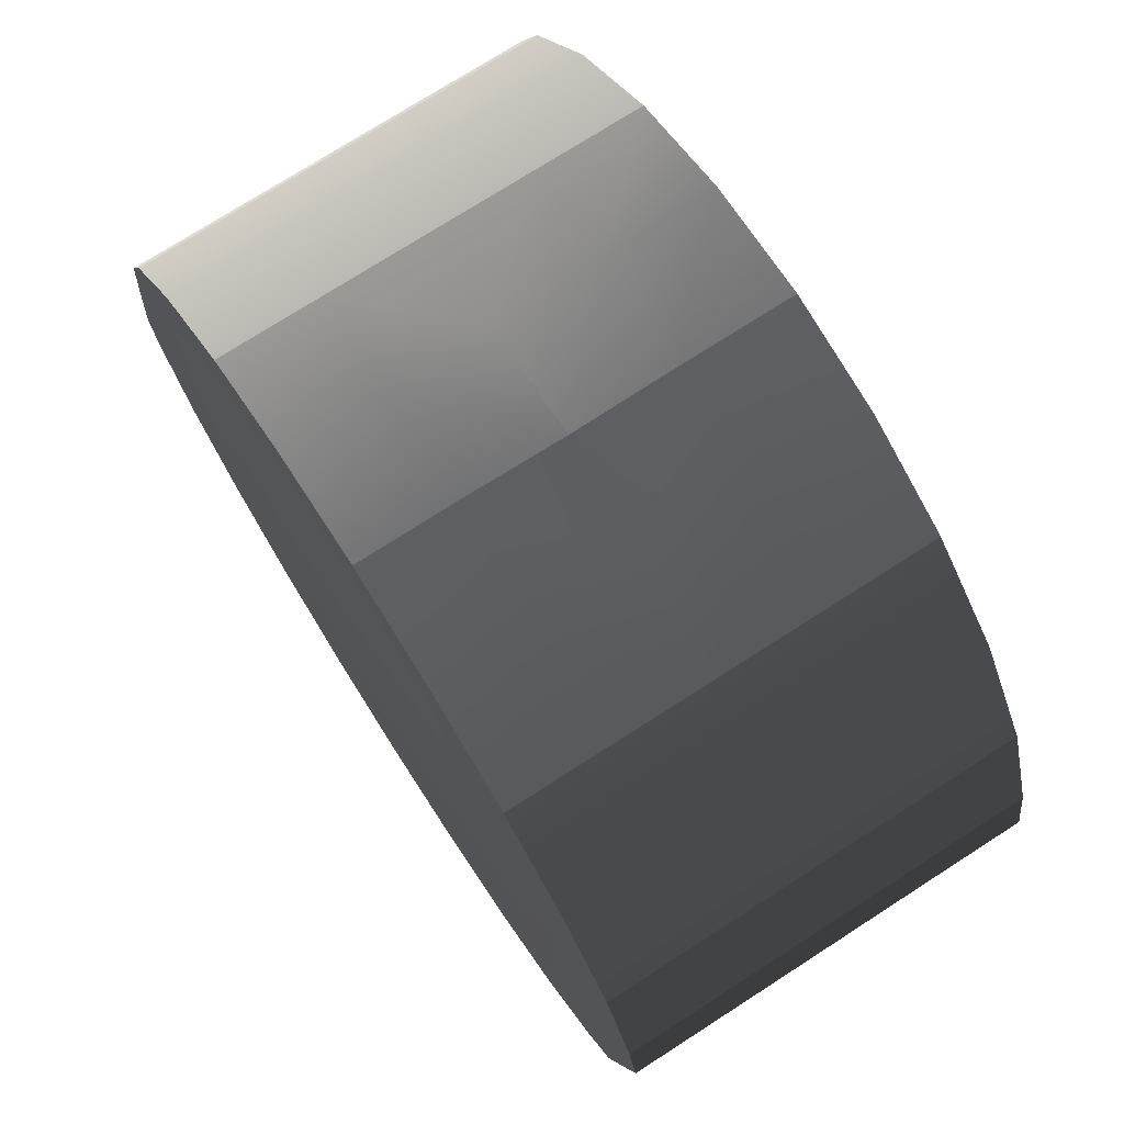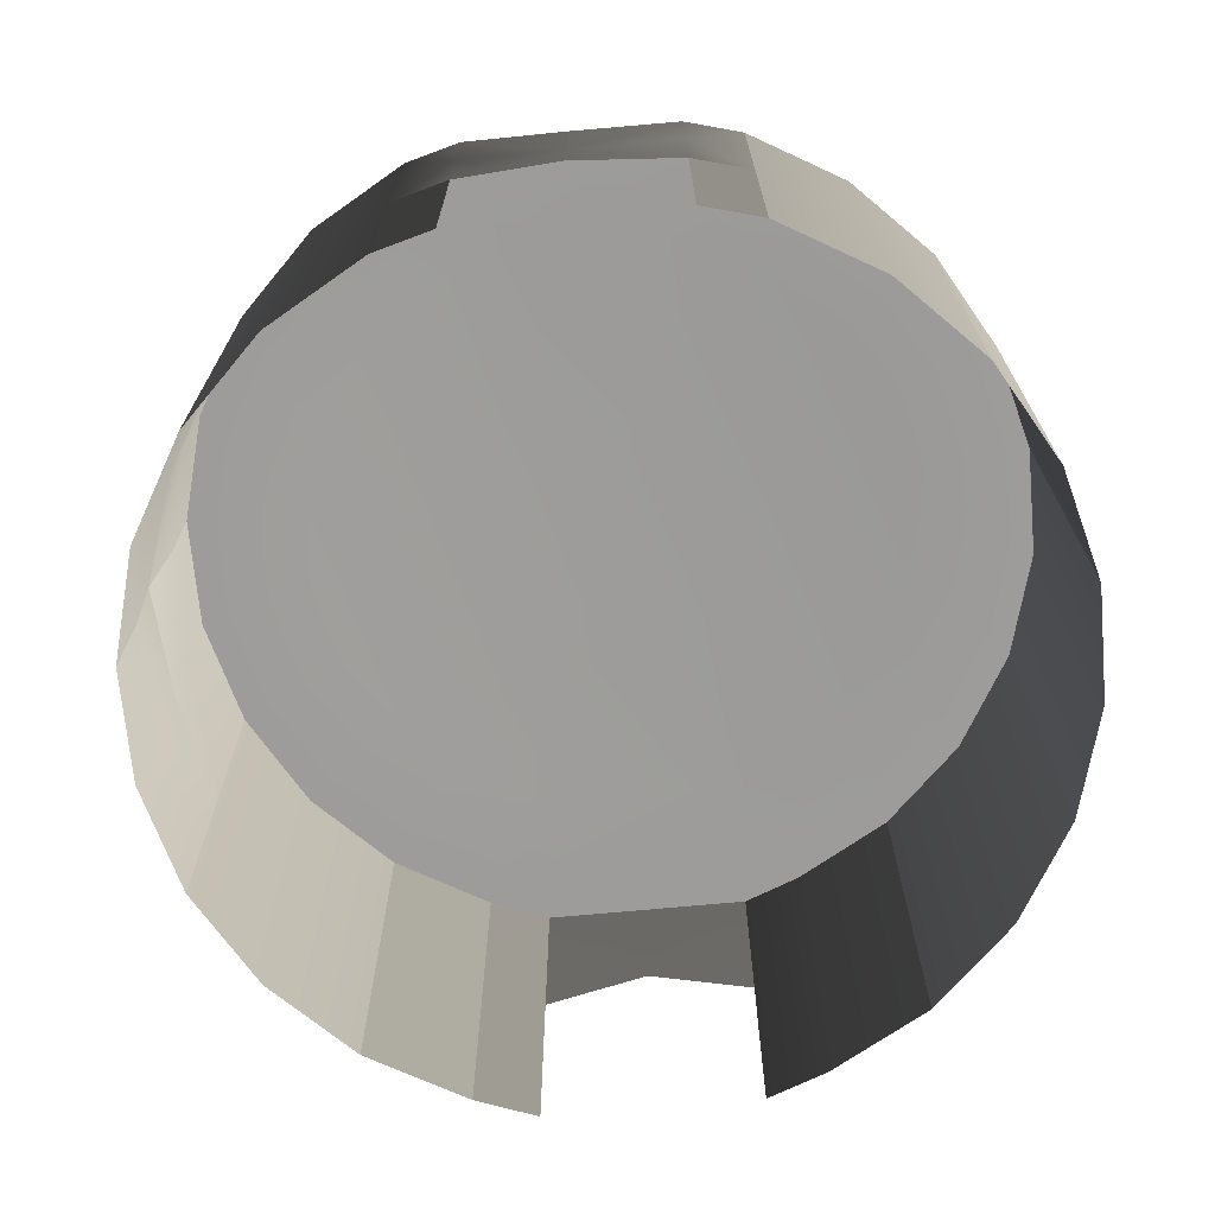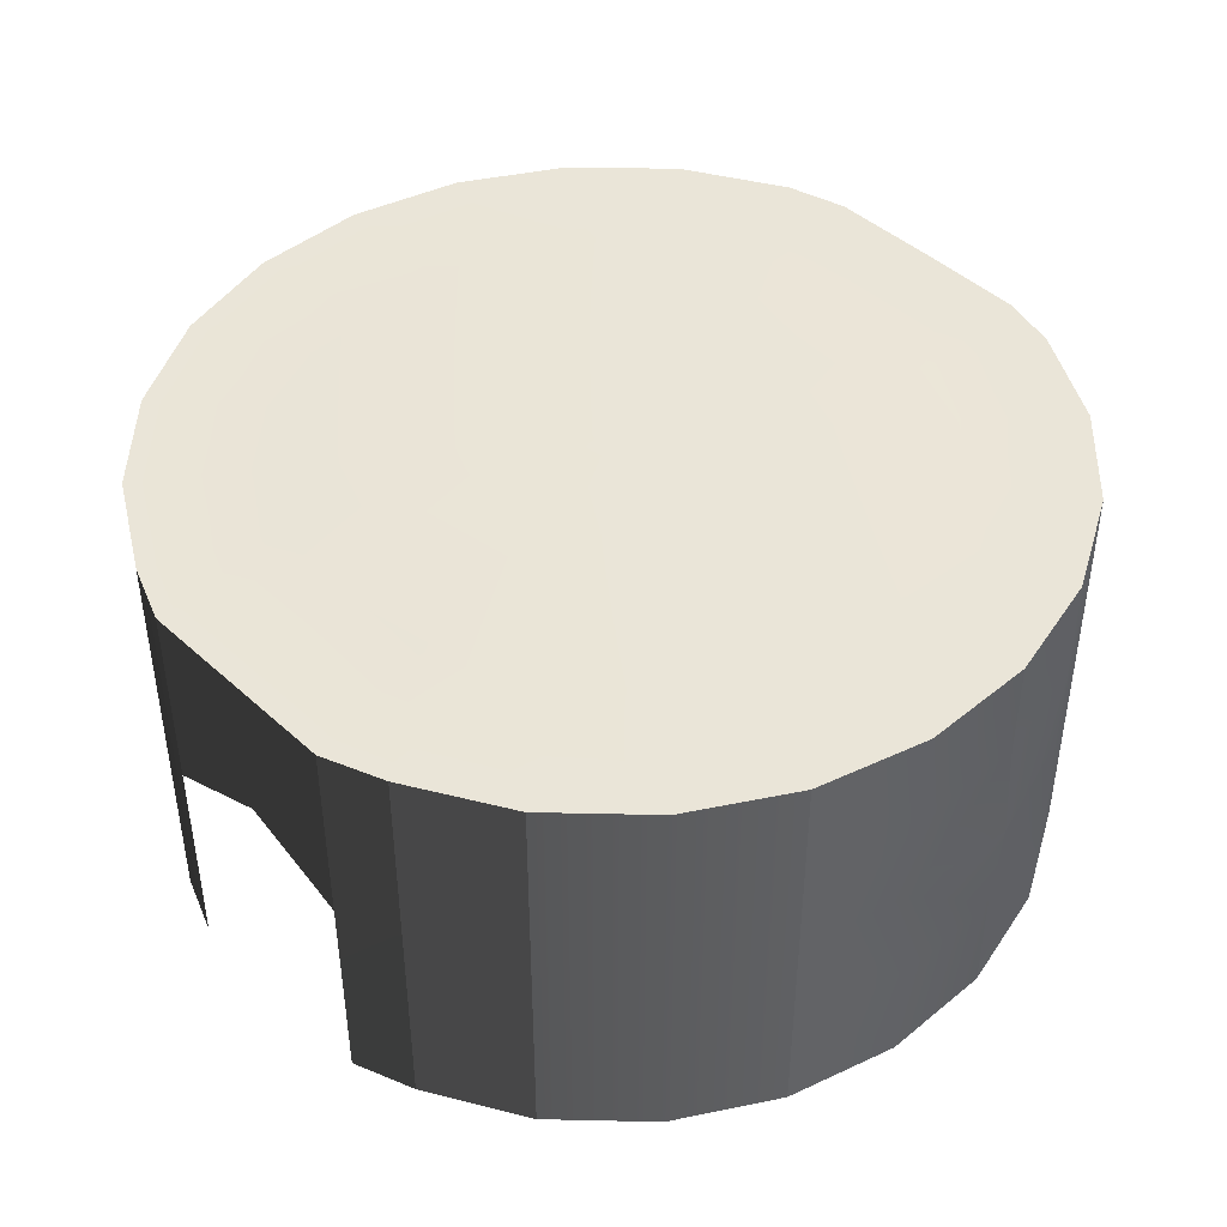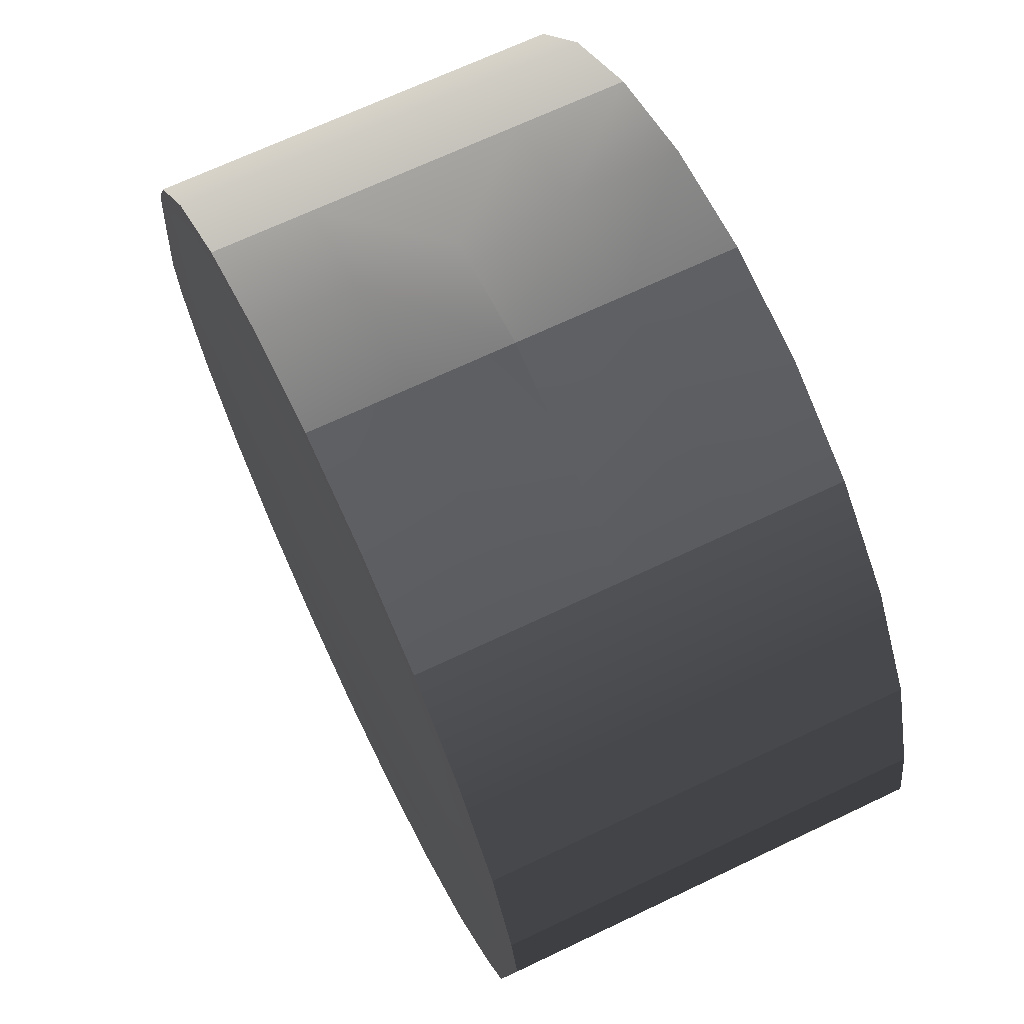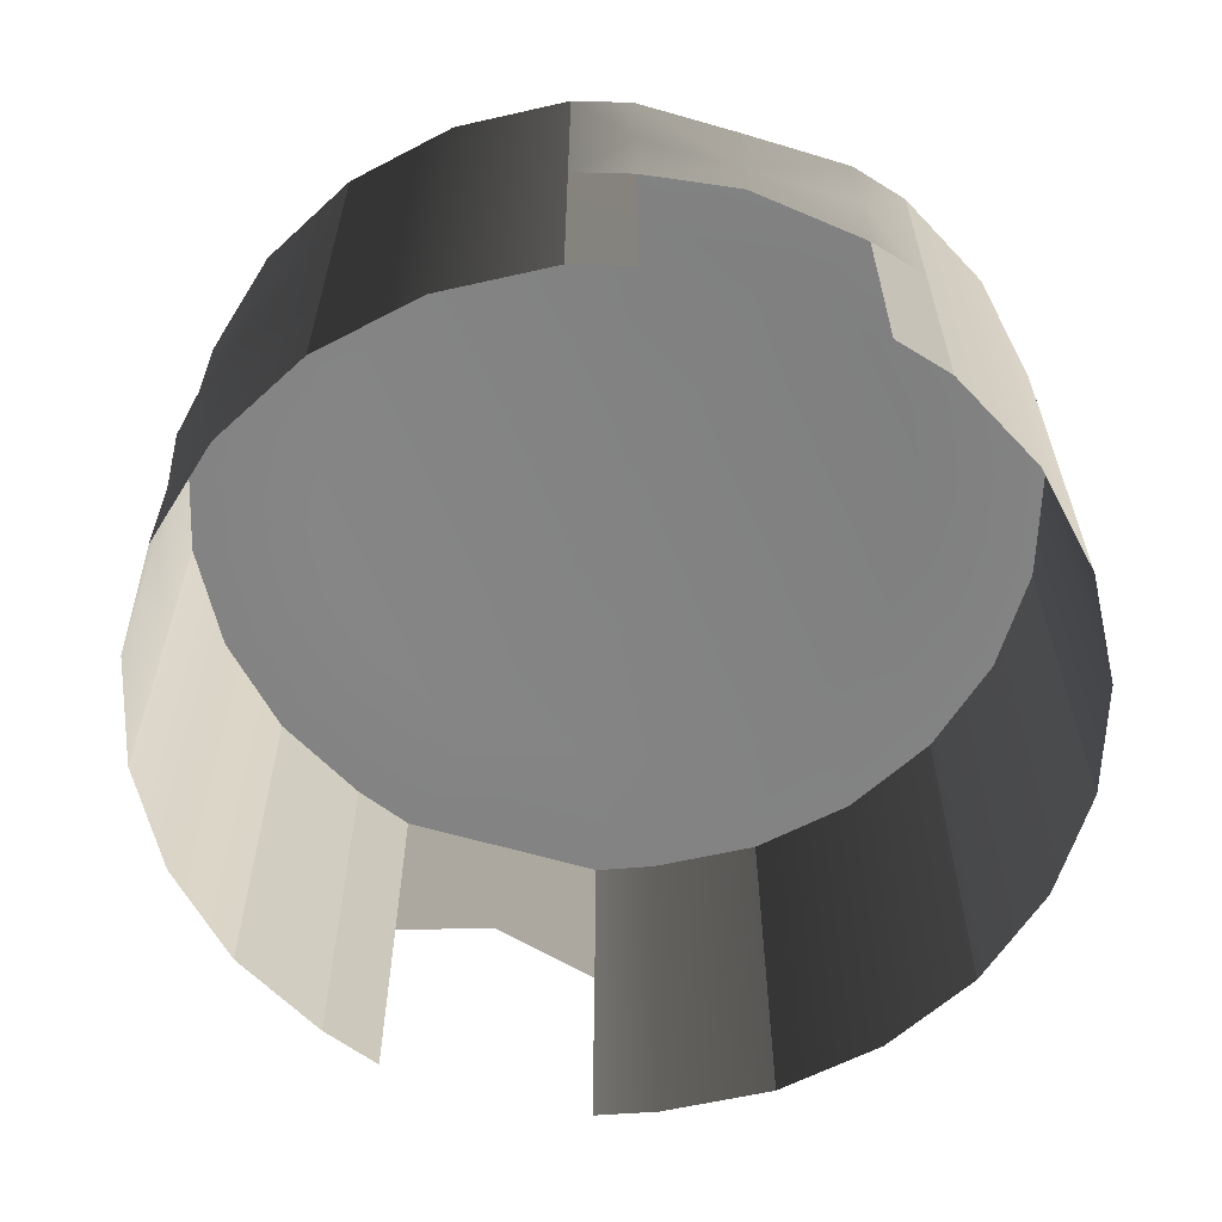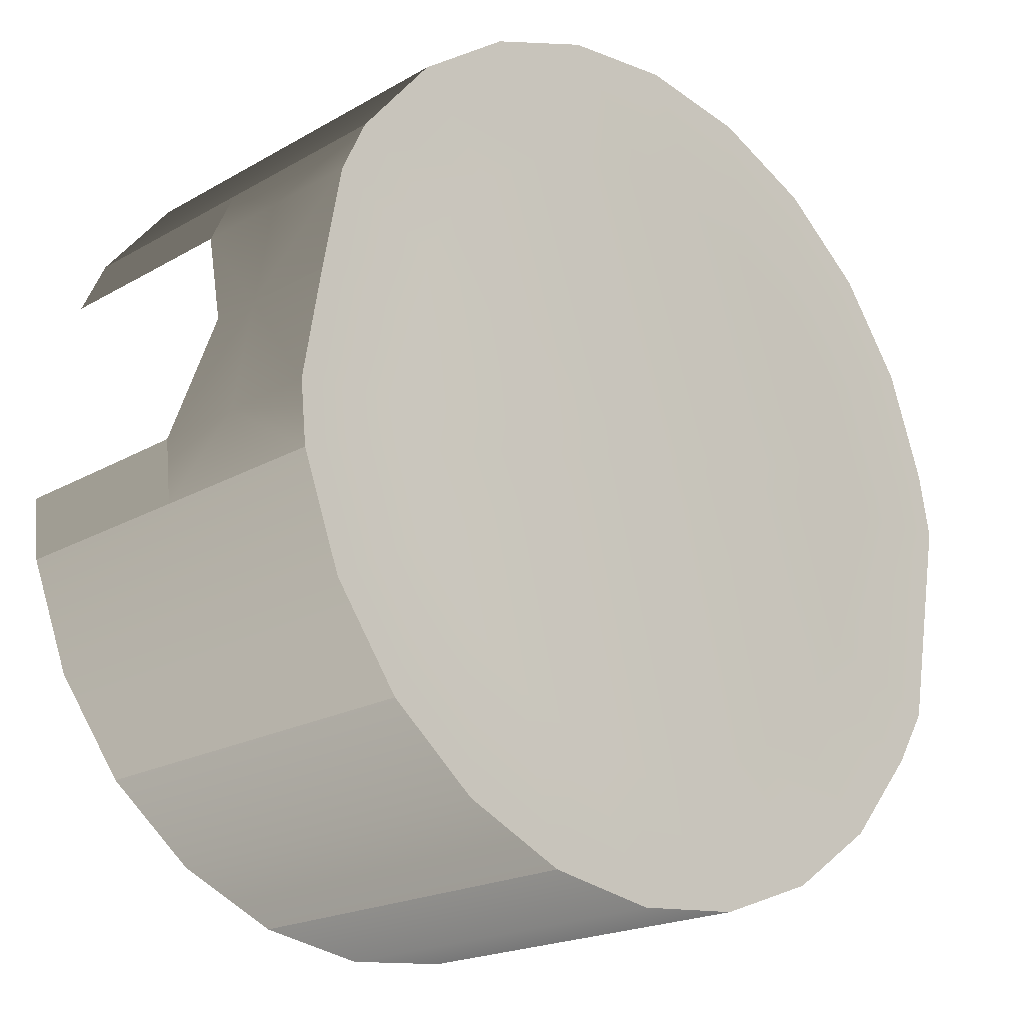
<metadata>
{"format":"obj","ext":"obj","renderer":"f3d","projection":"perspective","resolution":1024,"background":"white","views":[{"elev":74.6,"azim":-122.7,"up":"+Z"},{"elev":-70.1,"azim":85.2,"up":"+Y"},{"elev":44.6,"azim":-53.5,"up":"+Y"},{"elev":68.2,"azim":-115.5,"up":"+Z"},{"elev":-61.0,"azim":63.1,"up":"+Y"},{"elev":-19.6,"azim":136.9,"up":"+Z"}]}
</metadata>
<code>
g Room25
v -203.5 96.9 14.06
v -197.5 96.9 44.31
v -197.5 50.68 44.31
v -203.5 50.68 14.07
v 203.6 96.9 -15.56
v 200.8 96.9 -44.29
v 203.6 50.68 -15.56
v 185.7 50.68 84.41
v 173.8 50.68 109.5
v 173.8 96.9 109.5
v 200.8 50.68 -44.29
v 185.6 96.9 84.52
v -170.5 50.68 -109.5
v -170.5 96.9 -109.5
v -186 96.9 -84.12
v -186.1 50.68 -84.03
v 200.8 96.9 -44.29
v 182.6 96.9 -94.33
v 182.6 50.68 -94.33
v 200.8 50.68 -44.29
v 182.6 4.939 -94.33
v 200.8 4.939 -44.29
v 152 96.9 -137.9
v 152 50.68 -137.9
v 152 4.939 -137.9
v 152 96.9 -137.9
v 111.2 96.9 -172.2
v 111.2 50.68 -172.2
v 152 50.68 -137.9
v 111.2 4.939 -172.2
v 152 4.939 -137.9
v 62.88 96.9 -194.6
v 62.88 50.68 -194.6
v 62.88 4.939 -194.6
v 62.88 96.9 -194.6
v 10.42 96.9 -203.9
v 10.42 50.68 -203.9
v 62.88 50.68 -194.6
v 10.42 4.939 -203.9
v 62.88 4.939 -194.6
v -42.64 96.9 -199.2
v -42.64 50.68 -199.2
v -42.64 4.939 -199.2
v -42.64 96.9 -199.2
v -92.69 96.9 -180.9
v -92.69 50.68 -180.9
v -42.64 50.68 -199.2
v -92.69 4.939 -180.9
v -42.64 4.939 -199.2
v -136.3 96.9 -150.3
v -136.3 50.68 -150.3
v -136.3 4.939 -150.3
v -136.3 96.9 -150.3
v -136.3 50.68 -150.3
v -170.5 4.939 -109.5
v -136.3 4.939 -150.3
v -194.8 50.68 -35.02
v -203.5 96.9 14.06
v -203.5 50.68 14.07
v -186 96.9 -84.12
v -203.5 5.147 14.07
v -194.9 25.8 -34.15
v -186.1 50.68 -84.03
v -197.5 50.68 44.31
v -179.3 96.9 94.36
v -179.3 50.68 94.36
v -197.5 96.9 44.31
v -179.3 4.939 94.36
v -197.5 4.939 44.31
v -179.3 96.9 94.36
v -148.7 96.9 138
v -148.7 50.68 138
v -179.3 50.68 94.36
v -148.7 4.939 138
v -179.3 4.939 94.36
v -107.9 96.9 172.2
v -107.9 50.68 172.2
v -107.9 4.939 172.2
v -107.9 96.9 172.2
v -59.57 96.9 194.7
v -59.57 50.68 194.7
v -107.9 50.68 172.2
v -60.04 4.845 193.7
v -107.9 4.939 172.2
v -7.11 96.9 203.9
v -7.11 50.68 203.9
v -8.457 4.845 207
v -7.11 96.9 203.9
v 45.95 96.9 199.2
v 45.95 50.68 199.2
v -7.11 50.68 203.9
v 45.95 4.939 199.2
v -8.457 4.845 207
v 96 96.9 180.9
v 96 50.68 180.9
v 96 4.939 180.9
v 96 96.9 180.9
v 139.6 96.9 150.4
v 139.6 50.68 150.4
v 96 50.68 180.9
v 139.6 4.939 150.4
v 96 4.939 180.9
v 173.8 96.9 109.5
v 173.8 50.68 109.5
v 173.8 4.939 109.5
v 203.5 5.147 -15.7
v 194.2 25.24 36.62
v 194.3 50.68 35.89
v 194.7 96.9 35.77
v 185.7 5.147 84.29
v 173.8 4.939 109.5
v 200.8 4.939 -44.29
v -186.1 5.147 -83.94
v 200.8 -45.87 -44.29
v 182.6 4.939 -94.33
v 182.6 -45.87 -94.33
v 200.8 4.939 -44.29
v 182.6 -96.9 -94.33
v 200.8 -96.9 -44.29
v 152 4.939 -137.9
v 152 -45.87 -137.9
v 152 -96.9 -137.9
v 152 -45.87 -137.9
v 111.2 4.939 -172.2
v 111.2 -45.87 -172.2
v 152 4.939 -137.9
v 111.2 -96.9 -172.2
v 152 -96.9 -137.9
v 62.88 4.939 -194.6
v 62.88 -45.87 -194.6
v 62.88 -96.9 -194.6
v 62.88 -45.87 -194.6
v 10.42 4.939 -203.9
v 10.42 -45.87 -203.9
v 62.88 4.939 -194.6
v 62.88 -96.9 -194.6
v 10.42 -96.9 -203.9
v -42.64 4.939 -199.2
v -42.64 -45.87 -199.2
v -42.64 -96.9 -199.2
v -42.64 -45.87 -199.2
v -92.69 4.939 -180.9
v -92.69 -45.87 -180.9
v -42.64 4.939 -199.2
v -92.69 -96.9 -180.9
v -42.64 -96.9 -199.2
v -136.3 4.939 -150.3
v -136.3 -45.87 -150.3
v -136.3 -96.9 -150.3
v -136.3 4.939 -150.3
v -170.5 4.939 -109.5
v -170.5 -45.87 -109.5
v -136.3 -45.87 -150.3
v -170.5 -96.9 -109.5
v -136.3 -96.9 -150.3
v -197.5 4.939 44.31
v -179.3 4.939 94.36
v -179.3 -45.87 94.36
v -197.5 -45.87 44.31
v -179.3 -96.9 94.36
v -197.5 -96.9 44.31
v -179.3 -45.87 94.36
v -148.7 4.939 138
v -148.7 -45.87 138
v -179.3 4.939 94.36
v -148.7 -96.9 138
v -179.3 -96.9 94.36
v -107.9 4.939 172.2
v -107.9 -45.87 172.2
v -107.9 -96.9 172.2
v -107.9 -45.87 172.2
v -59.57 -96.9 194.7
v -107.9 -96.9 172.2
v -59.57 -45.87 194.7
v -7.11 -45.87 203.9
v -7.11 -96.9 203.9
v -7.11 -45.87 203.9
v 45.95 -96.9 199.2
v -7.11 -96.9 203.9
v 45.95 4.939 199.2
v 96 4.939 180.9
v 96 -45.87 180.9
v 45.95 -45.87 199.2
v 96 -96.9 180.9
v 96 -45.87 180.9
v 139.6 4.939 150.4
v 139.6 -45.87 150.4
v 96 4.939 180.9
v 139.6 -96.9 150.4
v 96 -96.9 180.9
v 173.8 4.939 109.5
v 173.8 -45.87 109.5
v 173.8 -96.9 109.5
v 203.5 5.147 -15.7
v 200.8 4.939 -44.29
v 200.8 -45.87 -44.29
v 203.5 -45.87 -15.84
v 200.8 -96.9 -44.29
v 203.5 -96.78 -15.84
v 185.9 -45.87 84.07
v 185.9 -96.78 84.07
v 173.8 -96.9 109.5
v 173.8 -45.87 109.5
v 173.8 4.939 109.5
v 185.7 5.147 84.29
v -197.5 -96.9 44.31
v -203.4 -96.78 14.09
v -203.4 -45.87 14.09
v -197.5 -45.87 44.31
v -203.5 5.147 14.07
v -197.5 4.939 44.31
v -186.1 5.147 -83.94
v -186.2 -45.87 -83.76
v -186.2 -96.78 -83.76
v -197.5 4.939 44.31
v -203.5 5.147 14.07
v -186.1 5.147 -83.94
v 194.3 50.68 35.89
v 194.2 25.24 36.62
v -107.9 4.939 172.2
v -60.04 4.845 193.7
v -8.457 4.845 207
v -8.457 4.845 207
v 194.7 96.9 35.77
v -138.3 96.85 10.88
v -134 96.85 32.28
v -197.5 96.9 44.31
v -203.5 96.9 14.06
v 149.7 96.85 -10.06
v 147.7 96.85 -30.38
v 200.8 96.9 -44.29
v 203.6 96.9 -15.56
v 128.6 96.85 78.4
v 137 96.85 60.71
v 185.6 96.9 84.52
v 173.8 96.9 109.5
v -114.9 96.85 -76.51
v -125.9 96.85 -58.55
v -186 96.9 -84.12
v -170.5 96.9 -109.5
v 134.8 96.85 -65.77
v 182.6 96.9 -94.33
v 113.2 96.85 -96.62
v 152 96.9 -137.9
v 84.32 96.85 -120.8
v 111.2 96.9 -172.2
v 50.17 96.85 -136.7
v 62.88 96.9 -194.6
v 13.06 96.85 -143.2
v 10.42 96.9 -203.9
v -24.46 96.85 -139.9
v -42.64 96.9 -199.2
v -59.85 96.85 -127
v -92.69 96.9 -180.9
v -90.7 96.85 -105.4
v -136.3 96.9 -150.3
v -121.1 96.85 67.67
v -179.3 96.9 94.36
v -99.46 96.85 98.51
v -148.7 96.9 138
v -70.59 96.85 122.7
v -107.9 96.9 172.2
v -36.44 96.85 138.6
v -59.57 96.9 194.7
v 0.6676 96.85 145.1
v -7.11 96.9 203.9
v 38.19 96.85 141.8
v 45.95 96.9 199.2
v 73.59 96.85 128.9
v 96 96.9 180.9
v 104.4 96.85 107.3
v 139.6 96.9 150.4
v 143.4 96.85 26.23
v 194.7 96.9 35.77
v 9.784 101.7 0.1584
f 3 1 2
f 3 4 1
f 7 5 6
f 10 8 9
f 6 11 7
f 10 12 8
f 59 57 58
f 60 58 57
f 62 59 61
f 57 62 63
f 108 106 107
f 106 108 7
f 5 108 109
f 108 5 7
f 111 8 110
f 8 111 9
f 7 112 106
f 112 7 11
f 202 200 201
f 200 202 203
f 200 204 205
f 204 200 203
f 208 206 207
f 206 208 209
f 211 208 210
f 208 211 209
f 3 215 4
f 216 4 215
f 57 59 62
f 217 63 62
f 60 57 63
f 8 218 110
f 219 110 218
f 8 12 218
f 224 218 12
f 15 13 14
f 13 15 16
f 19 17 18
f 17 19 20
f 22 20 21
f 19 21 20
f 24 19 23
f 18 23 19
f 21 24 25
f 24 21 19
f 28 26 27
f 26 28 29
f 31 29 30
f 28 30 29
f 33 28 32
f 27 32 28
f 30 33 34
f 33 30 28
f 37 35 36
f 35 37 38
f 40 38 39
f 37 39 38
f 42 37 41
f 36 41 37
f 39 37 42
f 42 43 39
f 46 44 45
f 44 46 47
f 49 47 48
f 46 48 47
f 51 46 50
f 45 50 46
f 48 46 51
f 51 52 48
f 13 53 14
f 53 13 54
f 56 13 55
f 13 56 54
f 66 64 65
f 67 65 64
f 69 66 68
f 66 69 64
f 72 70 71
f 70 72 73
f 75 73 74
f 72 74 73
f 77 72 76
f 71 76 72
f 74 77 78
f 77 74 72
f 81 79 80
f 79 81 82
f 81 83 84
f 86 81 85
f 80 85 81
f 83 86 87
f 86 83 81
f 90 88 89
f 88 90 91
f 90 92 93
f 95 90 94
f 89 94 90
f 92 95 96
f 95 92 90
f 99 97 98
f 97 99 100
f 102 100 101
f 99 101 100
f 104 99 103
f 98 103 99
f 101 104 105
f 104 101 99
f 13 16 113
f 116 114 115
f 117 115 114
f 119 116 118
f 116 119 114
f 121 115 120
f 115 121 116
f 118 116 122
f 121 122 116
f 125 123 124
f 126 124 123
f 128 125 127
f 125 128 123
f 130 124 129
f 124 130 125
f 127 125 131
f 130 131 125
f 134 132 133
f 135 133 132
f 136 132 134
f 134 137 136
f 139 133 138
f 133 139 134
f 137 134 140
f 139 140 134
f 143 141 142
f 144 142 141
f 146 143 145
f 143 146 141
f 148 142 147
f 142 148 143
f 145 143 149
f 148 149 143
f 152 150 151
f 150 152 153
f 155 152 154
f 152 155 153
f 158 156 157
f 156 158 159
f 161 159 160
f 158 160 159
f 164 162 163
f 165 163 162
f 167 164 166
f 164 167 162
f 169 163 168
f 163 169 164
f 166 164 170
f 169 170 164
f 173 171 172
f 172 174 175
f 175 176 172
f 179 177 178
f 182 180 181
f 180 182 183
f 178 183 184
f 182 184 183
f 187 185 186
f 188 186 185
f 190 187 189
f 187 190 185
f 192 186 191
f 186 192 187
f 189 187 193
f 192 193 187
f 196 194 195
f 194 196 197
f 199 196 198
f 196 199 197
f 212 152 151
f 152 212 213
f 152 214 154
f 214 152 213
f 55 13 113
f 93 91 90
f 183 178 177
f 84 82 81
f 174 172 171
f 174 220 221
f 171 220 174
f 175 221 222
f 174 221 175
f 183 223 180
f 177 223 183
f 227 225 226
f 225 227 228
f 231 229 230
f 229 231 232
f 235 233 234
f 233 235 236
f 239 237 238
f 237 239 240
f 242 230 241
f 230 242 231
f 244 241 243
f 241 244 242
f 246 243 245
f 243 246 244
f 248 245 247
f 245 248 246
f 250 247 249
f 247 250 248
f 252 249 251
f 249 252 250
f 254 251 253
f 251 254 252
f 256 253 255
f 253 256 254
f 240 255 237
f 255 240 256
f 228 238 225
f 238 228 239
f 258 226 257
f 226 258 227
f 260 257 259
f 257 260 258
f 262 259 261
f 259 262 260
f 264 261 263
f 261 264 262
f 266 263 265
f 263 266 264
f 268 265 267
f 265 268 266
f 270 267 269
f 267 270 268
f 272 269 271
f 269 272 270
f 236 271 233
f 271 236 272
f 232 273 229
f 273 232 274
f 274 234 273
f 234 274 235
f 275 226 225
f 275 230 229
f 275 234 233
f 275 238 237
f 275 241 230
f 275 243 241
f 275 245 243
f 275 247 245
f 275 249 247
f 275 251 249
f 275 253 251
f 275 255 253
f 275 237 255
f 275 225 238
f 275 257 226
f 275 259 257
f 275 261 259
f 275 263 261
f 275 265 263
f 275 267 265
f 275 269 267
f 275 271 269
f 275 233 271
f 275 229 273
f 275 273 234

</code>
